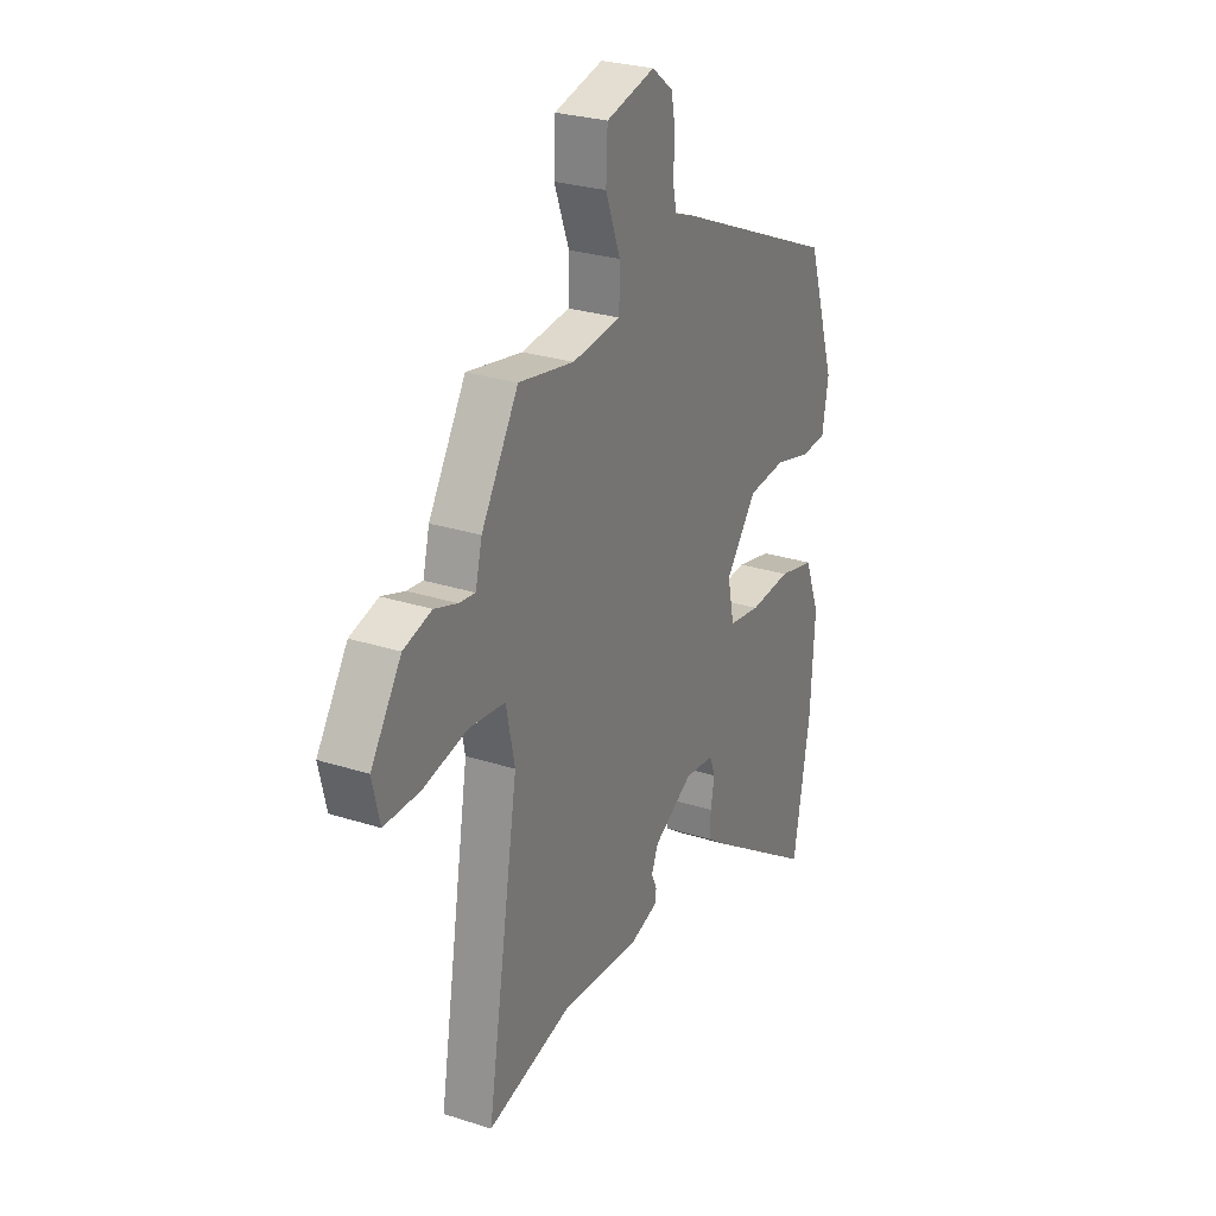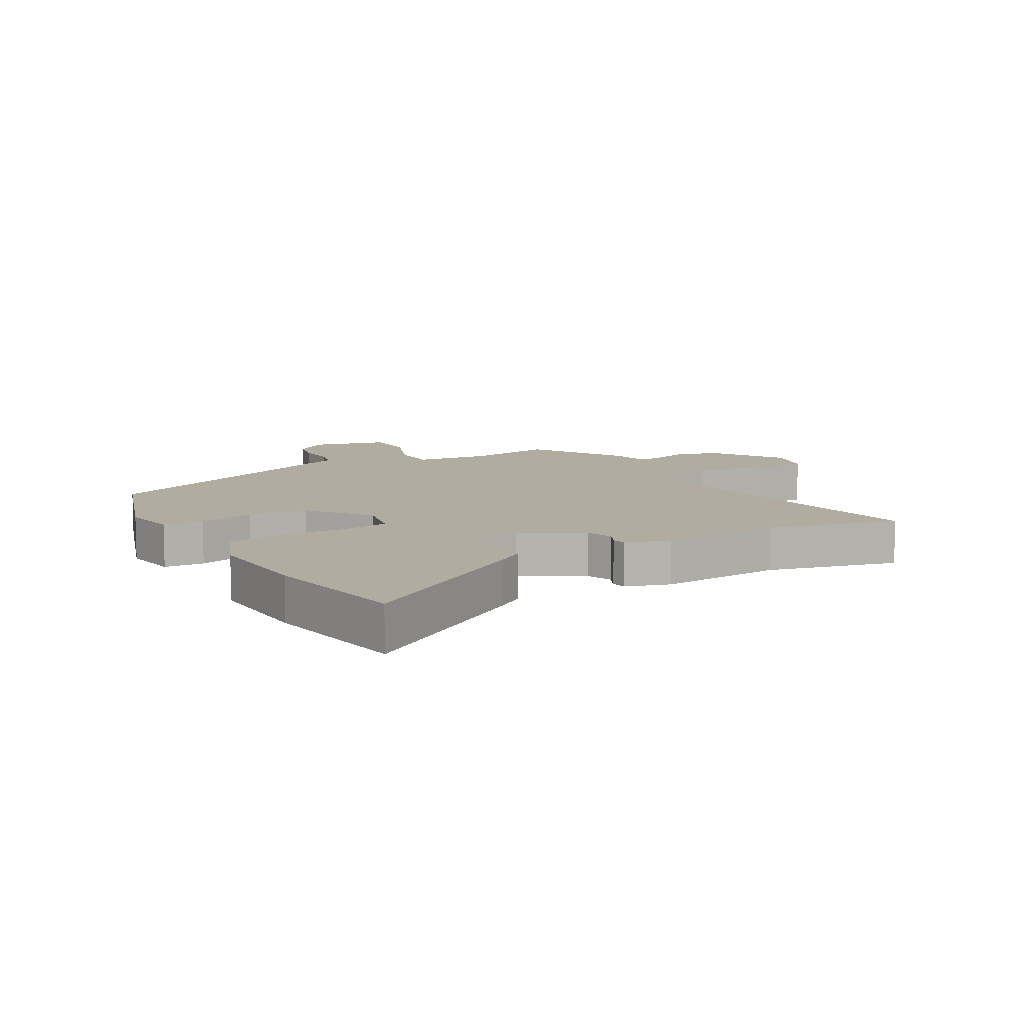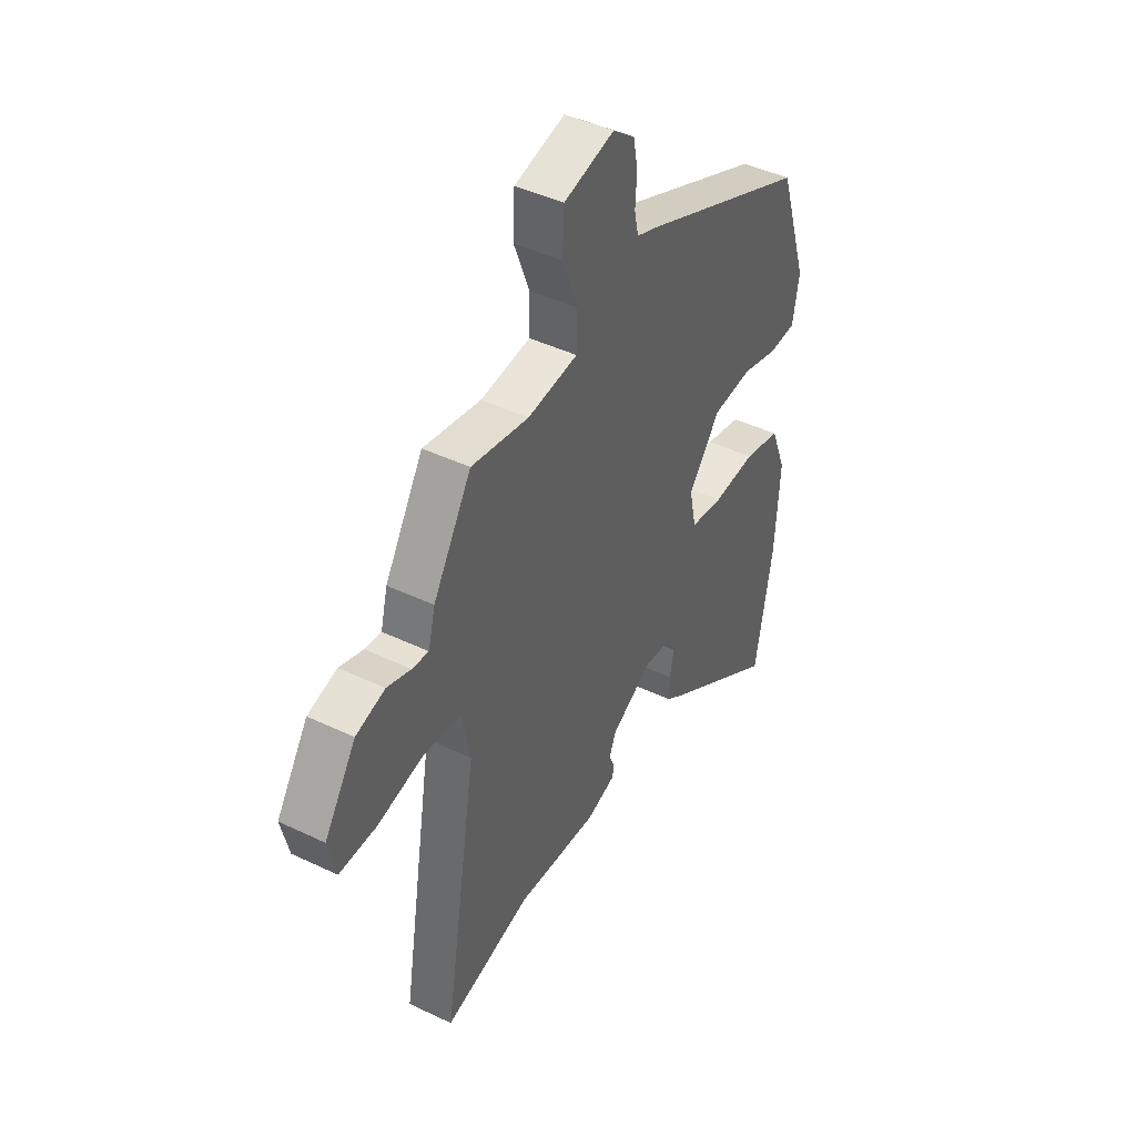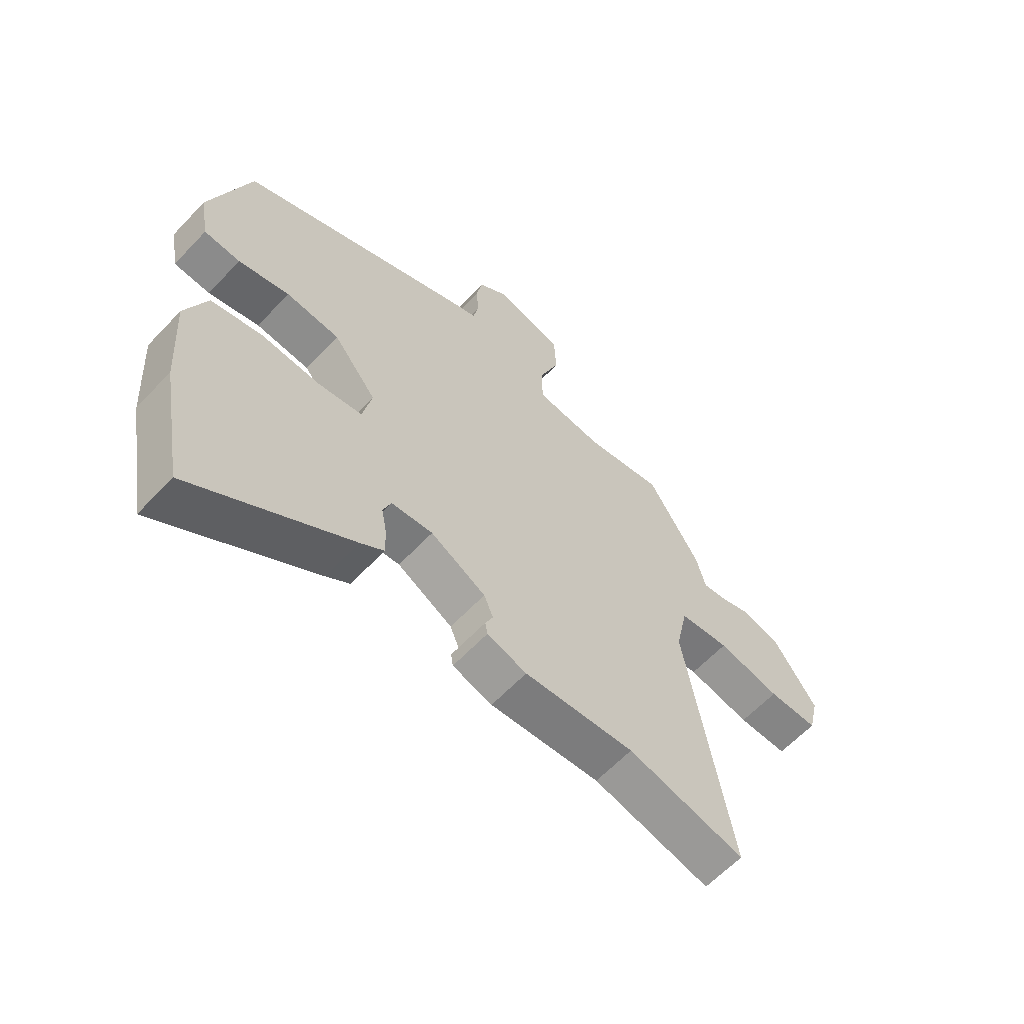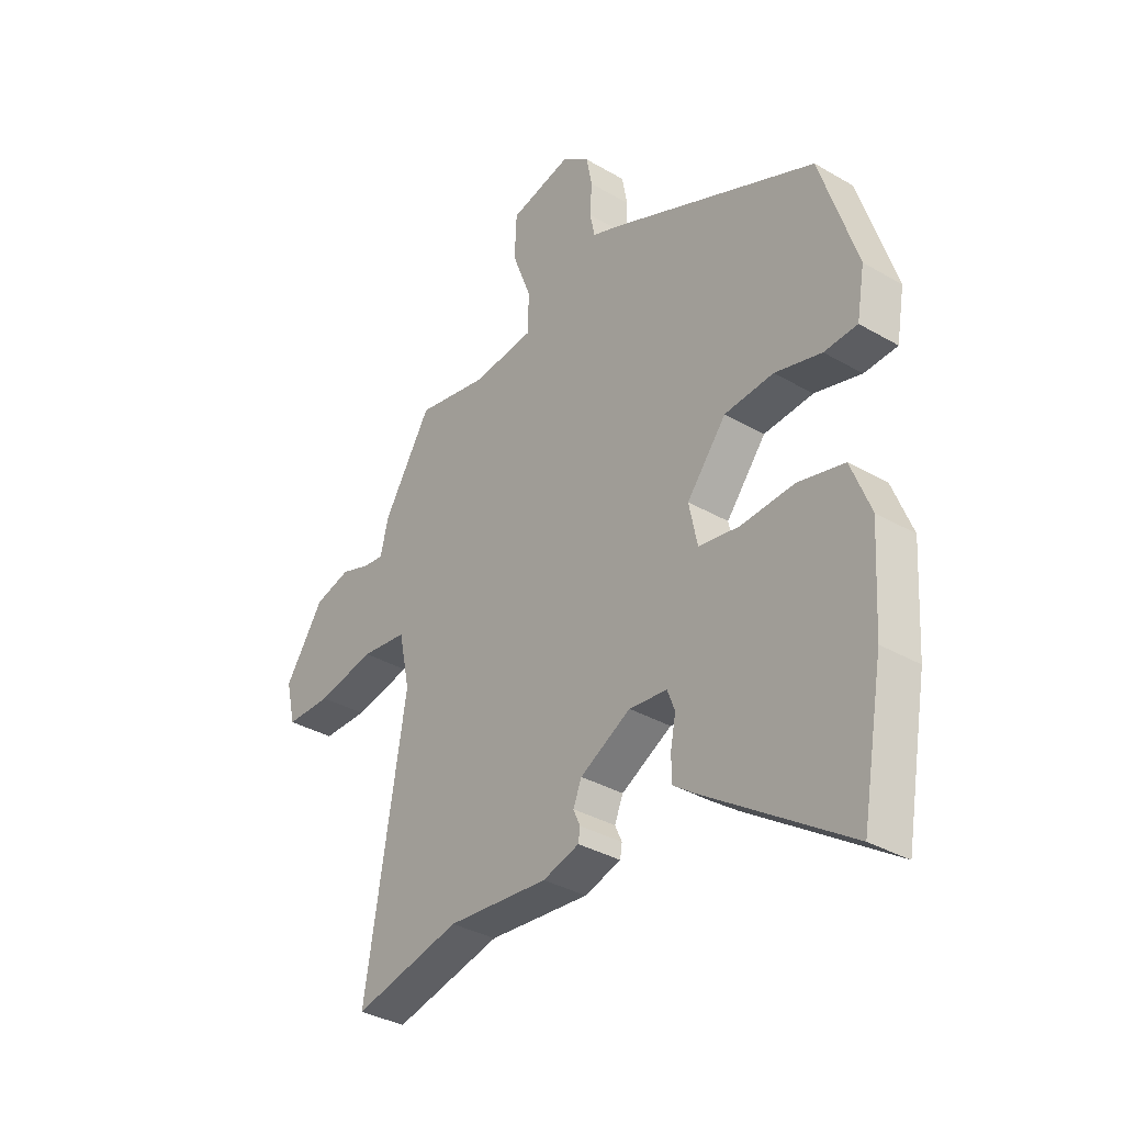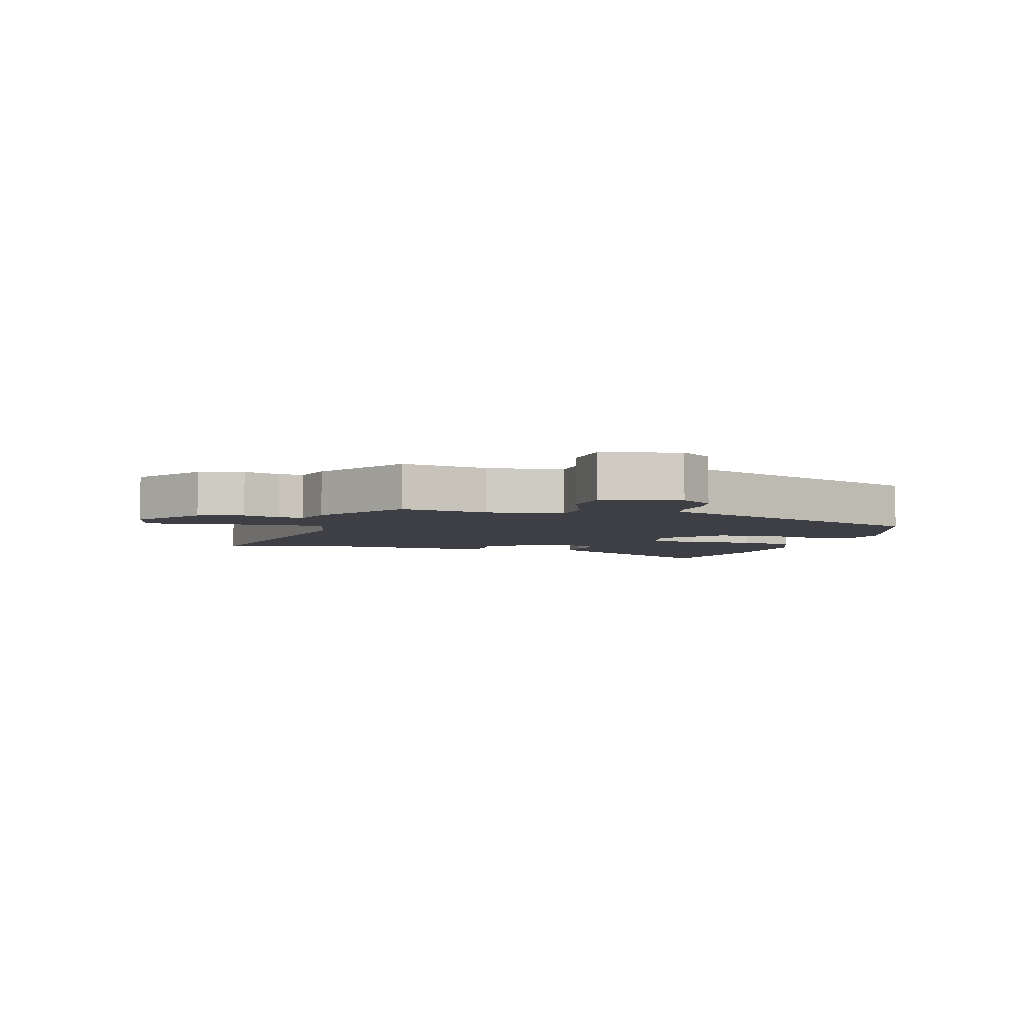
<metadata>
{"format":"obj","ext":"obj","renderer":"f3d","projection":"perspective","resolution":1024,"background":"white","views":[{"elev":27.4,"azim":-63.7,"up":"+Z"},{"elev":9.9,"azim":150.9,"up":"+Y"},{"elev":43.9,"azim":-60.7,"up":"+Z"},{"elev":-61.8,"azim":136.9,"up":"+Z"},{"elev":-34.6,"azim":52.0,"up":"+Z"},{"elev":-4.4,"azim":-16.2,"up":"+Y"}]}
</metadata>
<code>
v -0.436 0.07 0.492
v -0.294 0.07 0.465
v -0.17 0.07 0.478
v -0.168 0.07 0.554
v -0.206 0.07 0.654
v -0.202 0.07 0.739
v -0.077 0.07 0.769
v -0.023 0.07 0.727
v -0.012 0.07 0.669
v -0.016 0.07 0.608
v -0.006 0.07 0.561
v 0.044 0.07 0.542
v 0.465 0.07 0.359
v 0.538 0.07 0.134
v 0.522 0.07 0.043
v 0.456 0.07 0.039
v 0.363 0.07 0.064
v 0.265 0.07 0.056
v 0.186 0.07 -0.043
v 0.203 0.07 -0.124
v 0.285 0.07 -0.137
v 0.392 0.07 -0.13
v 0.484 0.07 -0.152
v 0.523 0.07 -0.251
v 0.512 0.07 -0.433
v 0.469 0.07 -0.674
v 0.18 0.07 -0.482
v 0.137 0.07 -0.451
v 0.138 0.07 -0.401
v 0.148 0.07 -0.348
v 0.133 0.07 -0.309
v 0.057 0.07 -0.301
v -0.044 0.07 -0.357
v -0.061 0.07 -0.398
v -0.047 0.07 -0.429
v -0.051 0.07 -0.454
v -0.124 0.07 -0.476
v -0.326 0.07 -0.459
v -0.541 0.07 -0.51
v -0.459 0.07 -0.015
v -0.481 0.07 0.09
v -0.573 0.07 0.101
v -0.688 0.07 0.077
v -0.779 0.07 0.077
v -0.798 0.07 0.158
v -0.72 0.07 0.275
v -0.648 0.07 0.295
v -0.589 0.07 0.275
v -0.548 0.07 0.27
v -0.531 0.07 0.337
v -0.436 0 0.492
v -0.294 0 0.465
v -0.17 0 0.478
v -0.168 0 0.554
v -0.206 0 0.654
v -0.202 0 0.739
v -0.077 0 0.769
v -0.023 0 0.727
v -0.012 0 0.669
v -0.016 0 0.608
v -0.006 0 0.561
v 0.044 0 0.542
v 0.465 0 0.359
v 0.538 0 0.134
v 0.522 0 0.043
v 0.456 0 0.039
v 0.363 0 0.064
v 0.265 0 0.056
v 0.186 0 -0.043
v 0.203 0 -0.124
v 0.285 0 -0.137
v 0.392 0 -0.13
v 0.484 0 -0.152
v 0.523 0 -0.251
v 0.512 0 -0.433
v 0.469 0 -0.674
v 0.18 0 -0.482
v 0.137 0 -0.451
v 0.138 0 -0.401
v 0.148 0 -0.348
v 0.133 0 -0.309
v 0.057 0 -0.301
v -0.044 0 -0.357
v -0.061 0 -0.398
v -0.047 0 -0.429
v -0.051 0 -0.454
v -0.124 0 -0.476
v -0.326 0 -0.459
v -0.541 0 -0.51
v -0.459 0 -0.015
v -0.481 0 0.09
v -0.573 0 0.101
v -0.688 0 0.077
v -0.779 0 0.077
v -0.798 0 0.158
v -0.72 0 0.275
v -0.648 0 0.295
v -0.589 0 0.275
v -0.548 0 0.27
v -0.531 0 0.337
f 49 50 1 2
f 45 46 47 48
f 45 48 49
f 42 43 44 45
f 41 42 45 49
f 38 39 40
f 38 40 41
f 37 38 41
f 34 35 36 37
f 33 34 37 41
f 32 33 41 49
f 27 28 29 30
f 25 26 27 30
f 25 30 31
f 24 25 31
f 21 22 23 24
f 20 21 24 31
f 19 20 31 32
f 14 15 16 17
f 14 17 18
f 11 12 13 14
f 11 14 18
f 7 8 9 10
f 7 10 11
f 4 5 6 7
f 3 4 7 11
f 32 49 2 3
f 19 32 3 11
f 11 18 19
f 52 51 100 99
f 98 97 96 95
f 99 98 95
f 95 94 93 92
f 99 95 92 91
f 90 89 88
f 91 90 88
f 91 88 87
f 87 86 85 84
f 91 87 84 83
f 99 91 83 82
f 80 79 78 77
f 80 77 76 75
f 81 80 75
f 81 75 74
f 74 73 72 71
f 81 74 71 70
f 82 81 70 69
f 67 66 65 64
f 68 67 64
f 64 63 62 61
f 68 64 61
f 60 59 58 57
f 61 60 57
f 57 56 55 54
f 61 57 54 53
f 53 52 99 82
f 61 53 82 69
f 69 68 61
f 1 51 52 2
f 2 52 53 3
f 3 53 54 4
f 4 54 55 5
f 5 55 56 6
f 6 56 57 7
f 7 57 58 8
f 8 58 59 9
f 9 59 60 10
f 10 60 61 11
f 11 61 62 12
f 12 62 63 13
f 13 63 64 14
f 14 64 65 15
f 15 65 66 16
f 16 66 67 17
f 17 67 68 18
f 18 68 69 19
f 19 69 70 20
f 20 70 71 21
f 21 71 72 22
f 22 72 73 23
f 23 73 74 24
f 24 74 75 25
f 25 75 76 26
f 26 76 77 27
f 27 77 78 28
f 28 78 79 29
f 29 79 80 30
f 30 80 81 31
f 31 81 82 32
f 32 82 83 33
f 33 83 84 34
f 34 84 85 35
f 35 85 86 36
f 36 86 87 37
f 37 87 88 38
f 38 88 89 39
f 39 89 90 40
f 40 90 91 41
f 41 91 92 42
f 42 92 93 43
f 43 93 94 44
f 44 94 95 45
f 45 95 96 46
f 46 96 97 47
f 47 97 98 48
f 48 98 99 49
f 49 99 100 50
f 50 100 51 1

</code>
